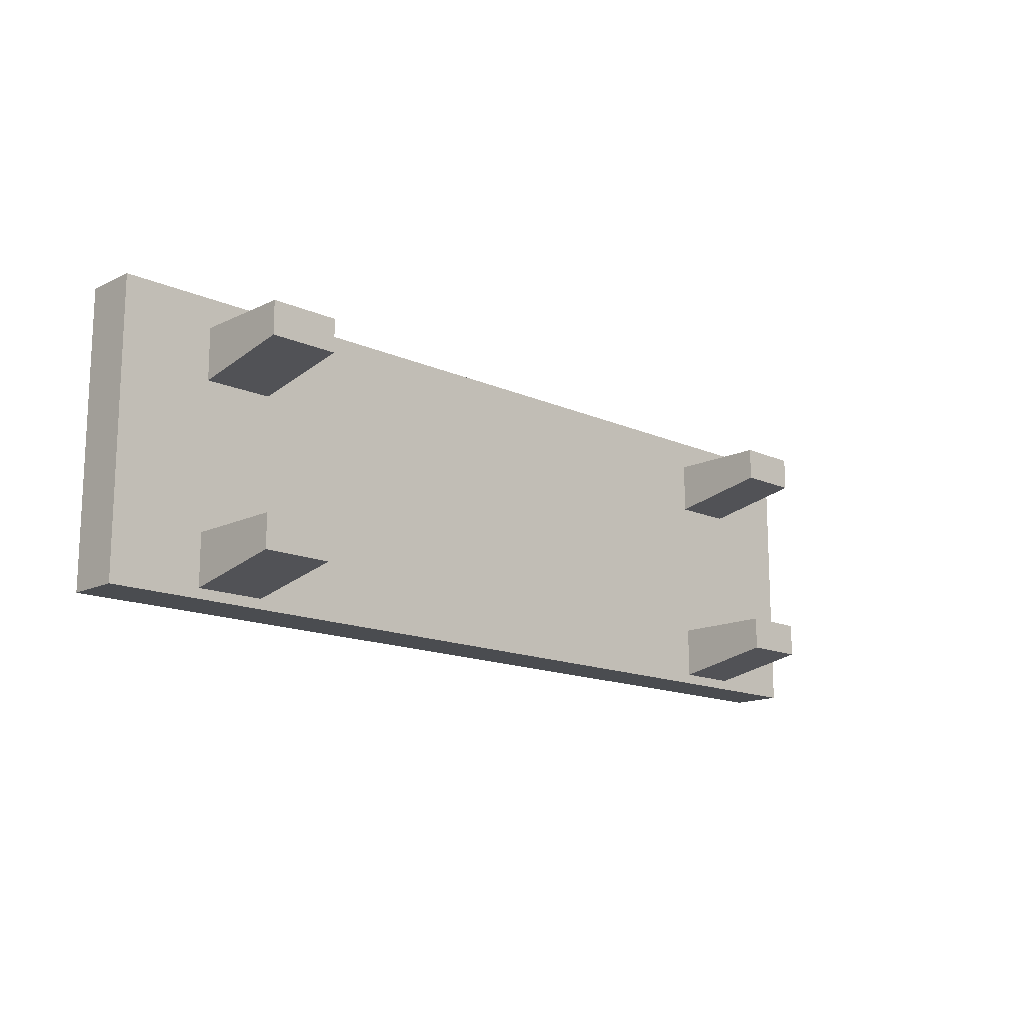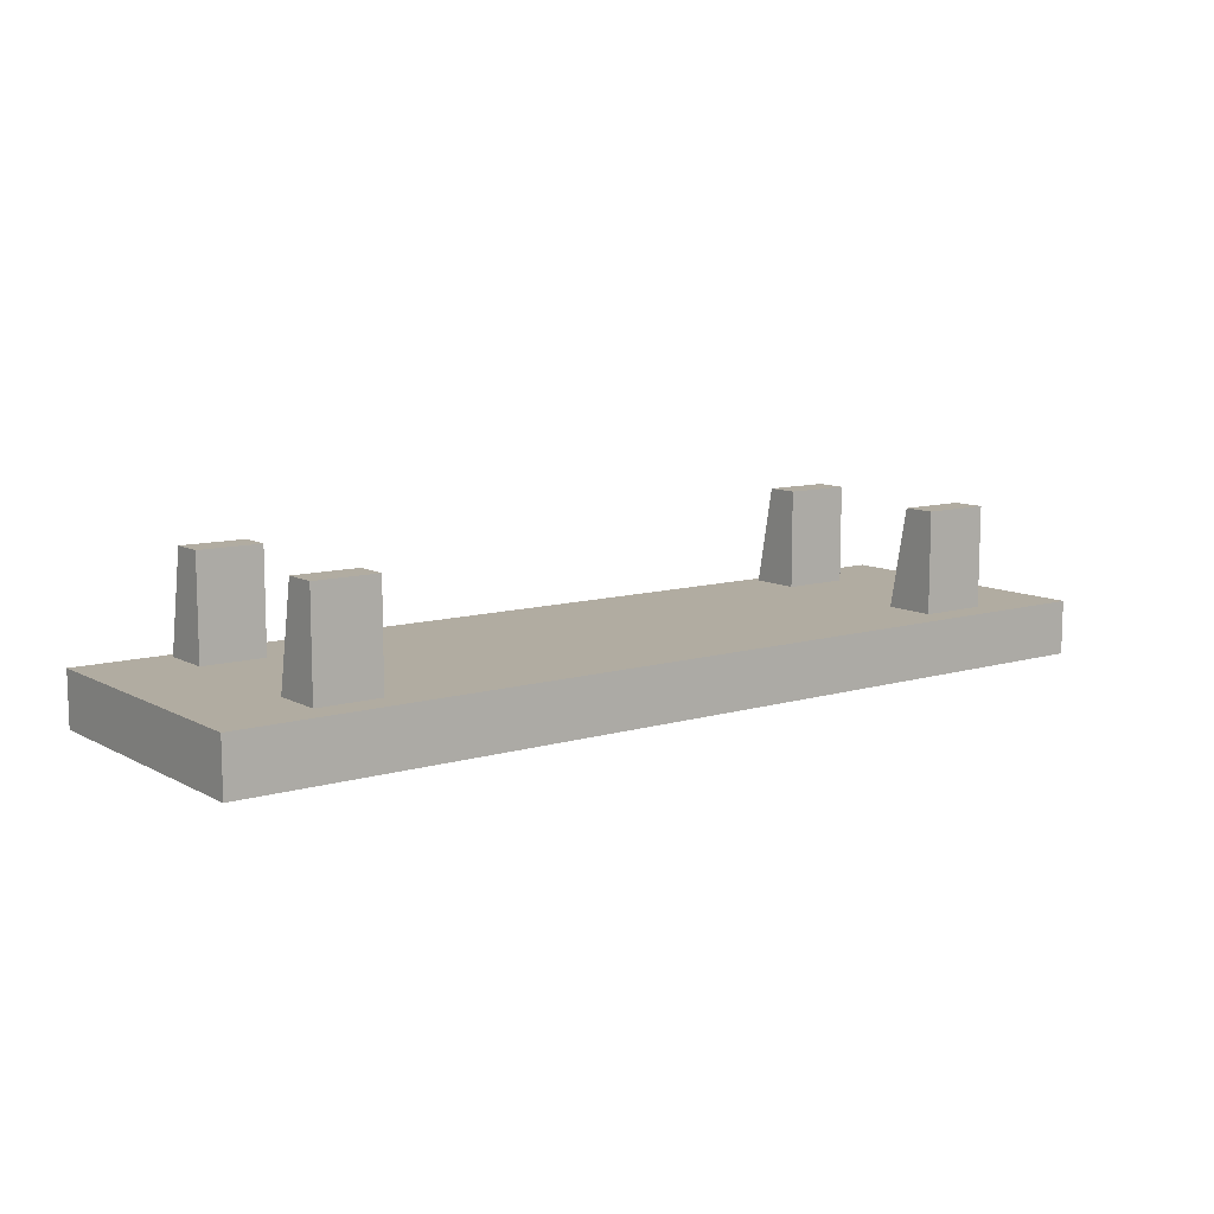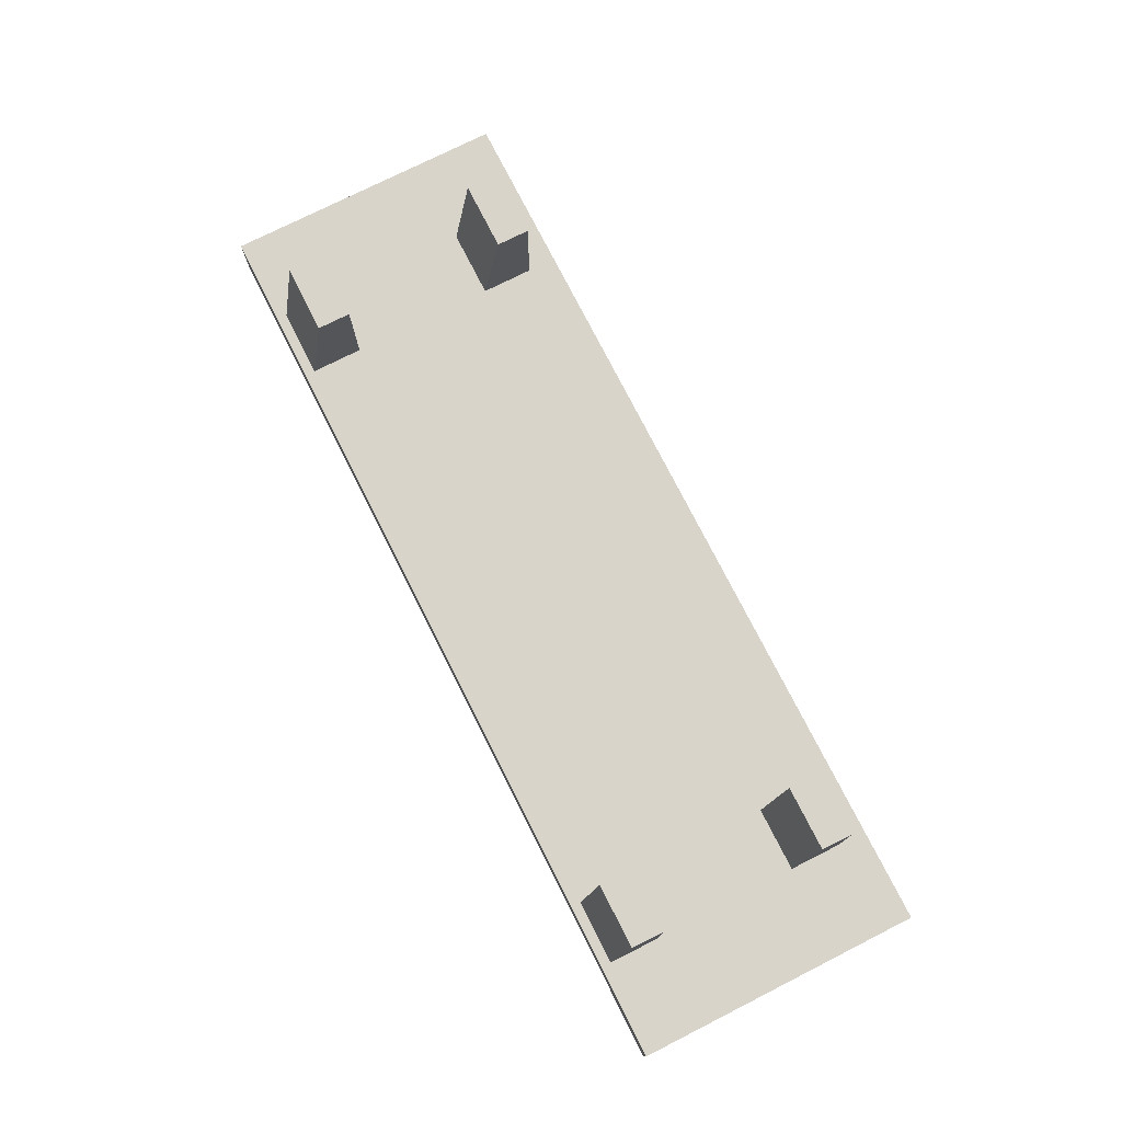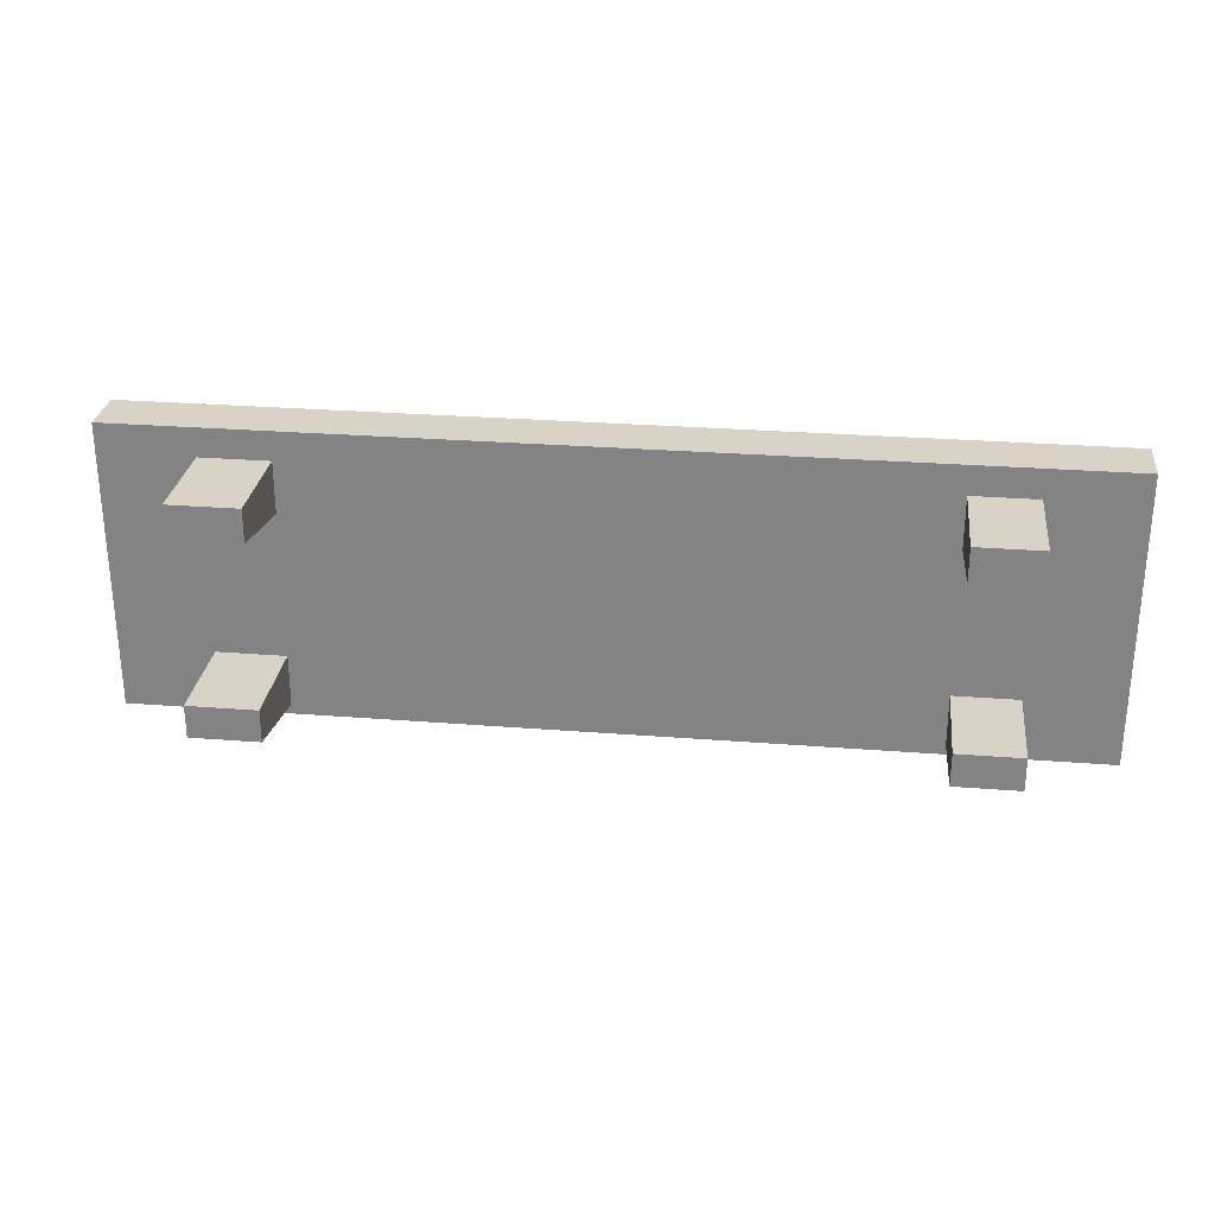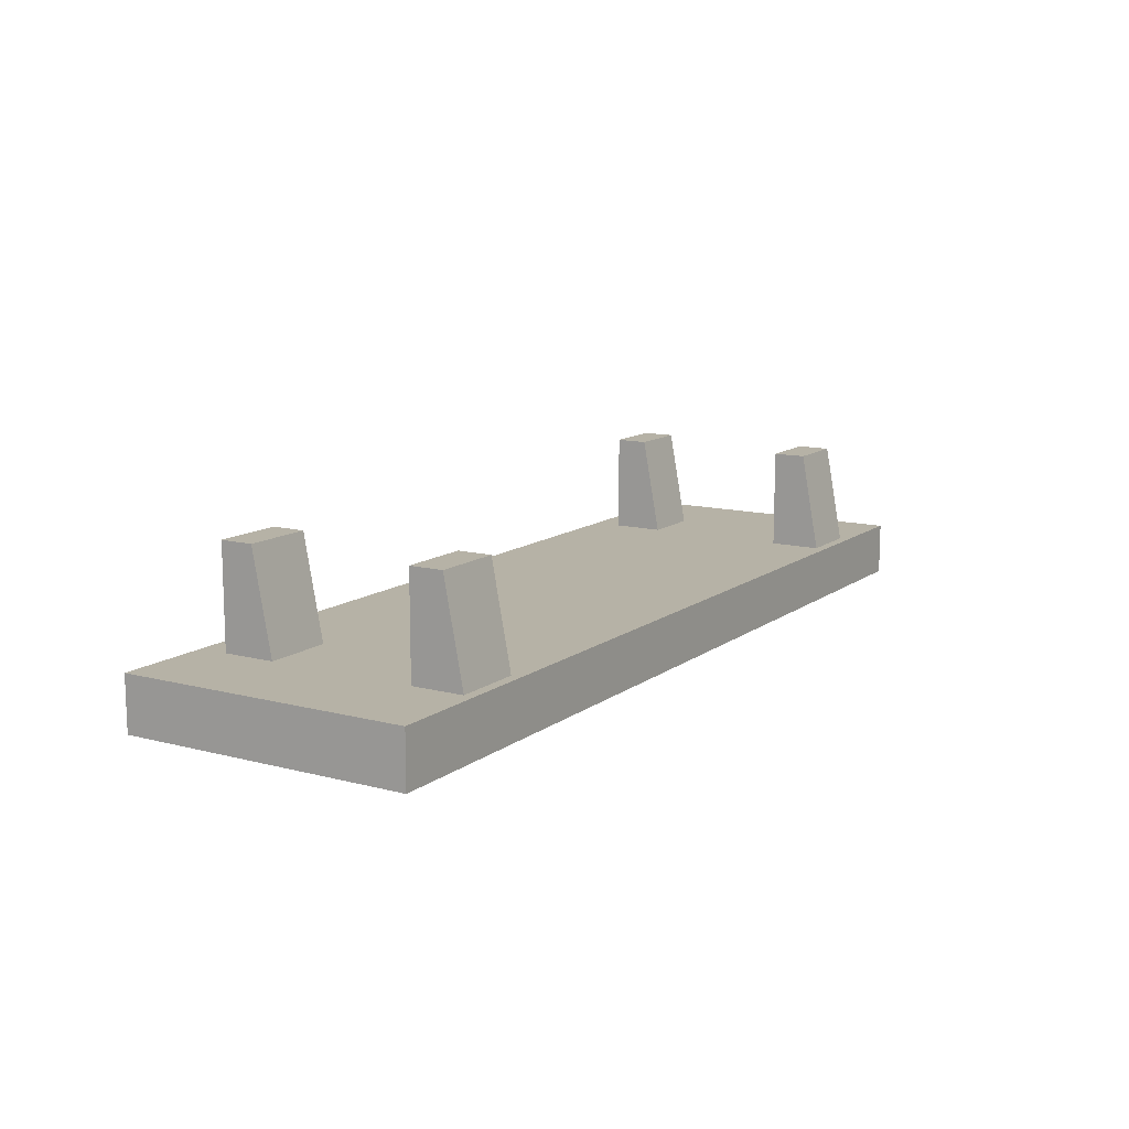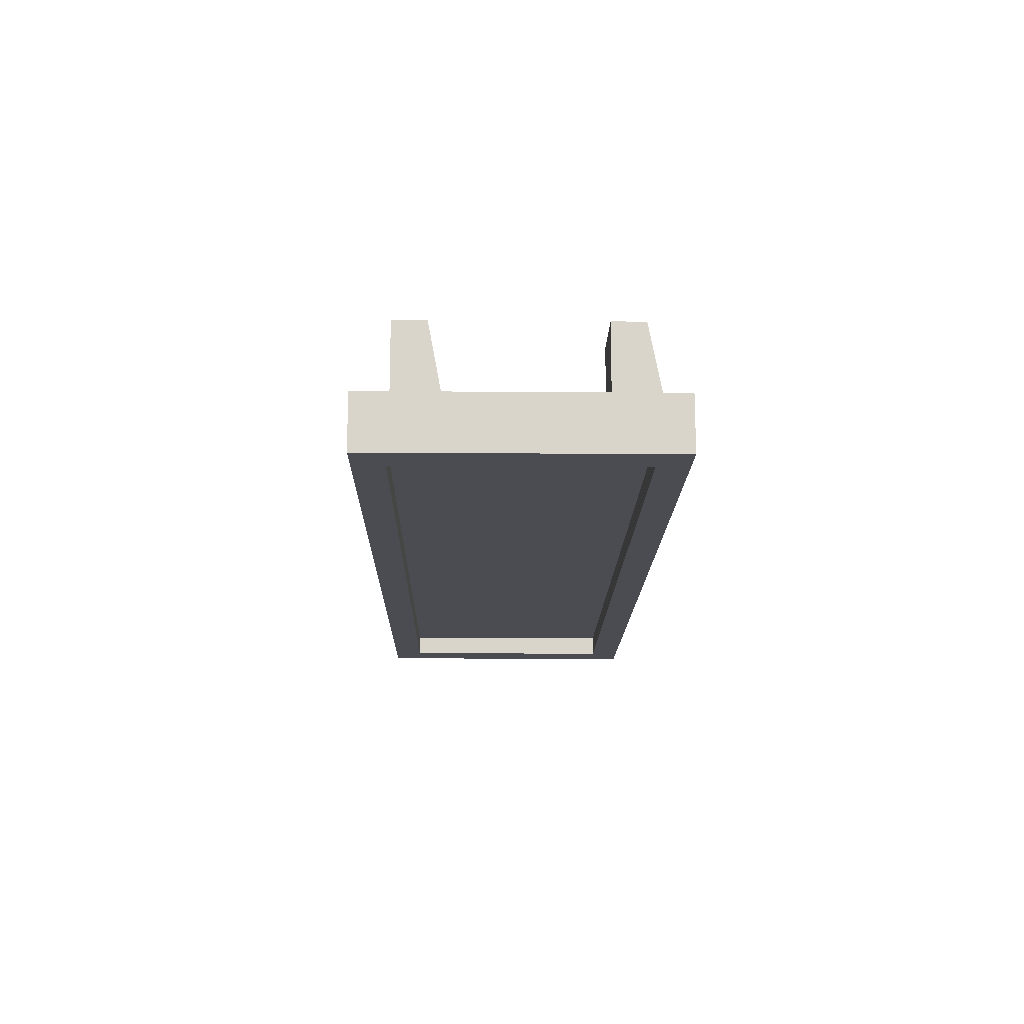
<metadata>
{"format":"obj","ext":"obj","renderer":"f3d","projection":"perspective","resolution":1024,"background":"white","views":[{"elev":-14.7,"azim":-44.0,"up":"+Y"},{"elev":10.2,"azim":143.1,"up":"+Z"},{"elev":75.6,"azim":63.2,"up":"+Z"},{"elev":27.8,"azim":6.9,"up":"+Y"},{"elev":12.2,"azim":-58.4,"up":"+Z"},{"elev":-15.3,"azim":-91.0,"up":"+Z"}]}
</metadata>
<code>
g default
v -6.924 2.352 0.5
v 6.924 2.352 0.5
v -6.924 7.006 0.5
v 6.924 7.006 0.5
v -5.636 2.352 0.5
v -5.636 7.006 0.5
v 5.732 2.352 0.5
v 5.732 7.006 0.5
v -6.924 6.039 0.5
v -5.636 6.039 0.5
v 5.732 6.039 0.5
v 6.924 6.039 0.5
v -6.924 3.32 0.5
v -5.636 3.32 0.5
v 5.732 3.32 0.5
v 6.924 3.32 0.5
v -7.045 7.544 -0.5
v -7.045 7.544 0.5
v 7.165 7.544 0.5
v 7.165 7.544 -0.5
v -7.045 2.165 0.5
v -7.045 2.165 -0.5
v 7.165 2.165 -0.5
v 7.165 2.165 0.5
v 8.655 6.774 0.5
v 8.655 6.774 -0.5
v 8.655 7.544 -0.5
v 8.655 7.544 0.5
v -8.655 6.774 -0.5
v -8.655 6.774 0.5
v -8.655 7.544 0.5
v -8.655 7.544 -0.5
v -8.655 2.165 -0.5
v -8.655 2.165 0.5
v 8.655 2.165 -0.5
v 8.655 2.165 0.5
v 8.655 2.936 0.5
v 8.655 2.936 -0.5
v -8.655 2.936 -0.5
v -8.655 2.936 0.5
v -6.924 6.39 2.365
v -5.636 6.39 2.365
v -5.636 7.006 2.365
v -6.924 7.006 2.365
v 5.732 6.39 2.365
v 5.732 7.006 2.365
v 6.924 6.39 2.365
v 6.924 7.006 2.365
v -6.924 2.703 2.365
v -5.636 2.703 2.365
v -5.636 3.32 2.365
v -6.924 3.32 2.365
v 5.732 3.32 2.365
v 6.924 3.32 2.365
v 5.732 2.703 2.365
v 6.924 2.703 2.365
v -6.475 6.983 -0.5
v 6.585 6.983 -0.5
v 6.585 2.726 -0.5
v -6.475 2.726 -0.5
v 7.954 6.983 -0.5
v 7.954 6.373 -0.5
v -7.954 6.373 -0.5
v -7.954 6.983 -0.5
v -7.954 2.726 -0.5
v 7.954 2.726 -0.5
v 7.954 3.337 -0.5
v -7.954 3.337 -0.5
v 5.268 6.069 -0.1174
v -5.18 6.069 -0.1174
v -5.18 6.557 -0.1174
v 5.268 6.557 -0.1174
v -6.363 6.557 -0.1174
v -6.363 6.069 -0.1174
v 6.363 6.069 -0.1174
v 6.363 6.557 -0.1174
v 6.363 3.64 -0.1174
v 5.268 3.64 -0.1174
v -5.18 3.64 -0.1174
v -6.363 3.64 -0.1174
v 5.268 3.152 -0.1174
v 6.363 3.152 -0.1174
v -5.18 3.152 -0.1174
v -6.363 3.152 -0.1174
v -6.475 6.983 -0.1174
v 6.585 6.983 -0.1174
v 6.585 2.726 -0.1174
v -6.475 2.726 -0.1174
v 7.954 6.983 -0.1174
v 7.954 6.373 -0.1174
v -7.954 6.373 -0.1174
v -7.954 6.983 -0.1174
v -7.954 2.726 -0.1174
v 7.954 2.726 -0.1174
v 7.954 3.337 -0.1174
v -7.954 3.337 -0.1174
g lettering
f 6 10 11 8
f 17 18 19 20
f 69 70 71 72
f 21 22 23 24
f 25 26 27 28
f 29 30 31 32
f 33 22 21 34
f 73 71 70 74
f 31 18 17 32
f 41 42 43 44
f 46 45 47 48
f 20 19 28 27
f 75 69 72 76
f 24 23 35 36
f 13 14 10 9
f 11 10 14 15
f 12 11 15 16
f 37 38 26 25
f 77 78 69 75
f 78 79 70 69
f 74 70 79 80
f 39 40 30 29
f 49 50 51 52
f 15 14 5 7
f 54 53 55 56
f 36 35 38 37
f 81 78 77 82
f 83 79 78 81
f 80 79 83 84
f 33 34 40 39
f 6 8 19 18
f 72 71 85 86
f 83 81 87 88
f 7 5 21 24
f 75 76 89 90
f 4 12 25 28
f 9 3 31 30
f 73 74 91 92
f 84 83 88 93
f 5 1 34 21
f 3 6 18 31
f 71 73 92 85
f 8 4 28 19
f 76 72 86 89
f 81 82 94 87
f 2 7 24 36
f 77 75 90 95
f 12 16 37 25
f 13 9 30 40
f 74 80 96 91
f 82 77 95 94
f 16 2 36 37
f 1 13 40 34
f 80 84 93 96
f 9 10 42 41
f 10 6 43 42
f 6 3 44 43
f 3 9 41 44
f 8 11 45 46
f 11 12 47 45
f 12 4 48 47
f 4 8 46 48
f 1 5 50 49
f 5 14 51 50
f 14 13 52 51
f 13 1 49 52
f 16 15 53 54
f 15 7 55 53
f 7 2 56 55
f 2 16 54 56
f 17 20 58 57
f 23 22 60 59
f 27 26 62 61
f 29 32 64 63
f 22 33 65 60
f 32 17 57 64
f 20 27 61 58
f 35 23 59 66
f 26 38 67 62
f 39 29 63 68
f 38 35 66 67
f 33 39 68 65
f 57 58 86 85
f 59 60 88 87
f 61 62 90 89
f 63 64 92 91
f 60 65 93 88
f 64 57 85 92
f 58 61 89 86
f 66 59 87 94
f 62 67 95 90
f 68 63 91 96
f 67 66 94 95
f 65 68 96 93

</code>
